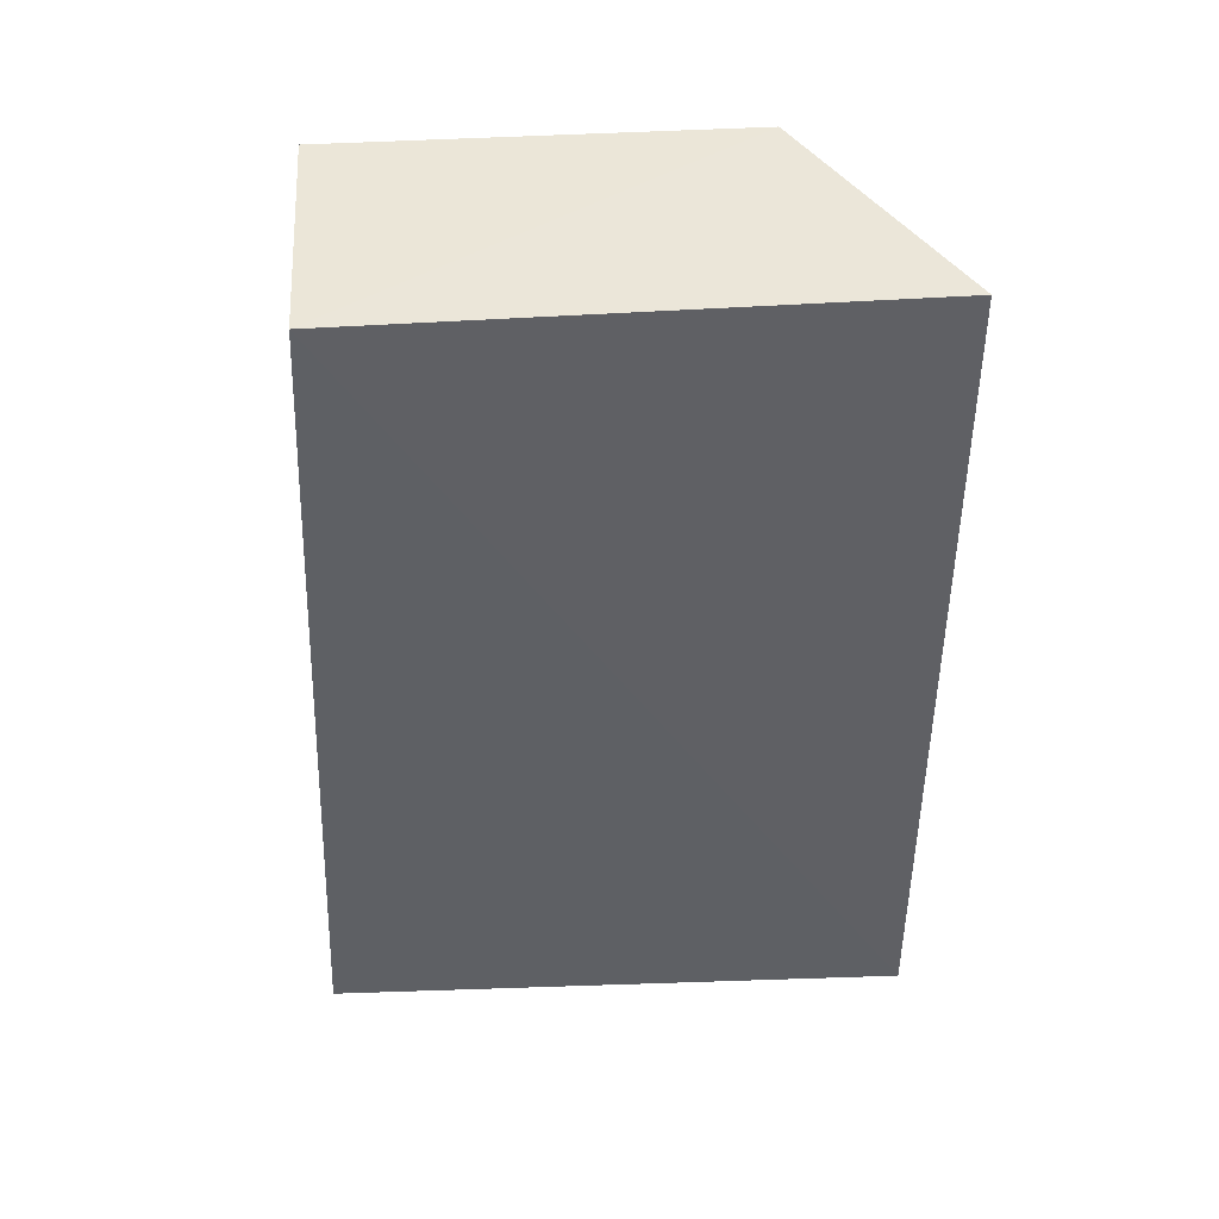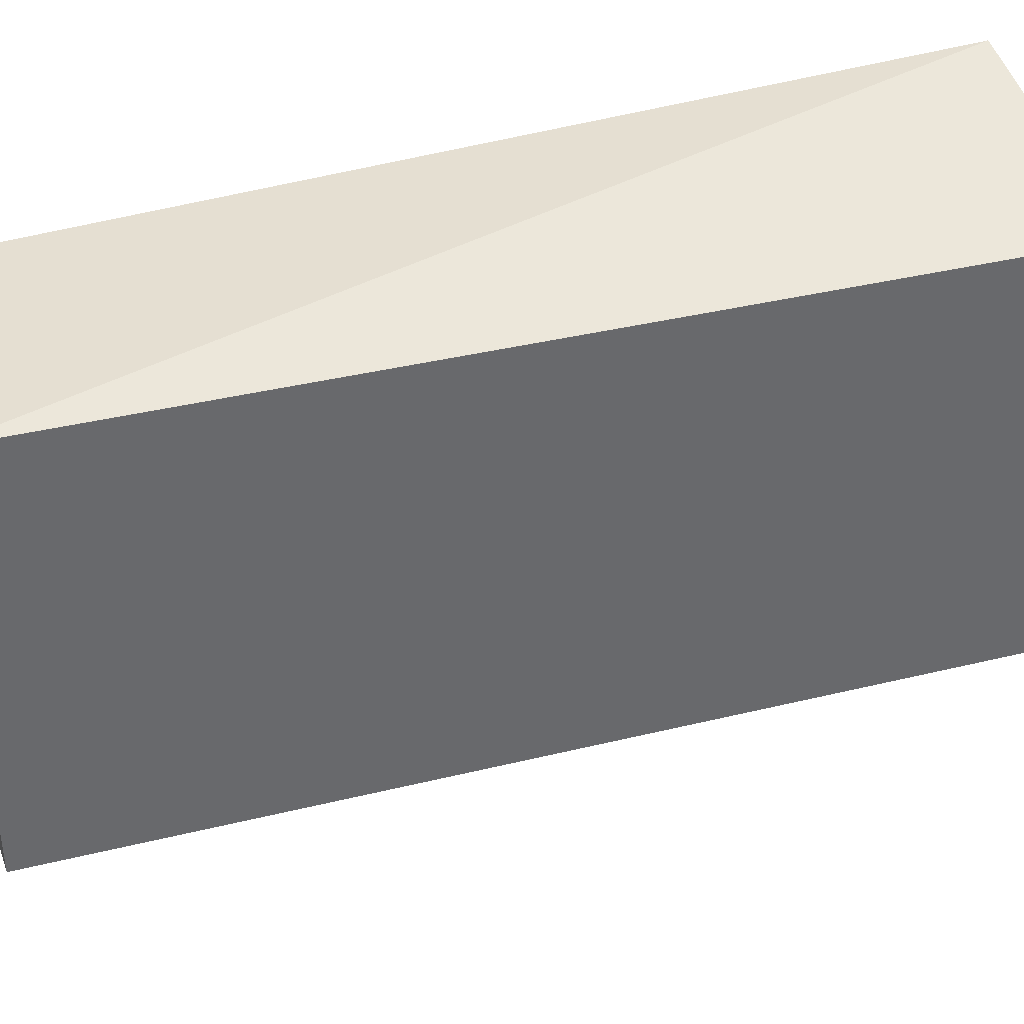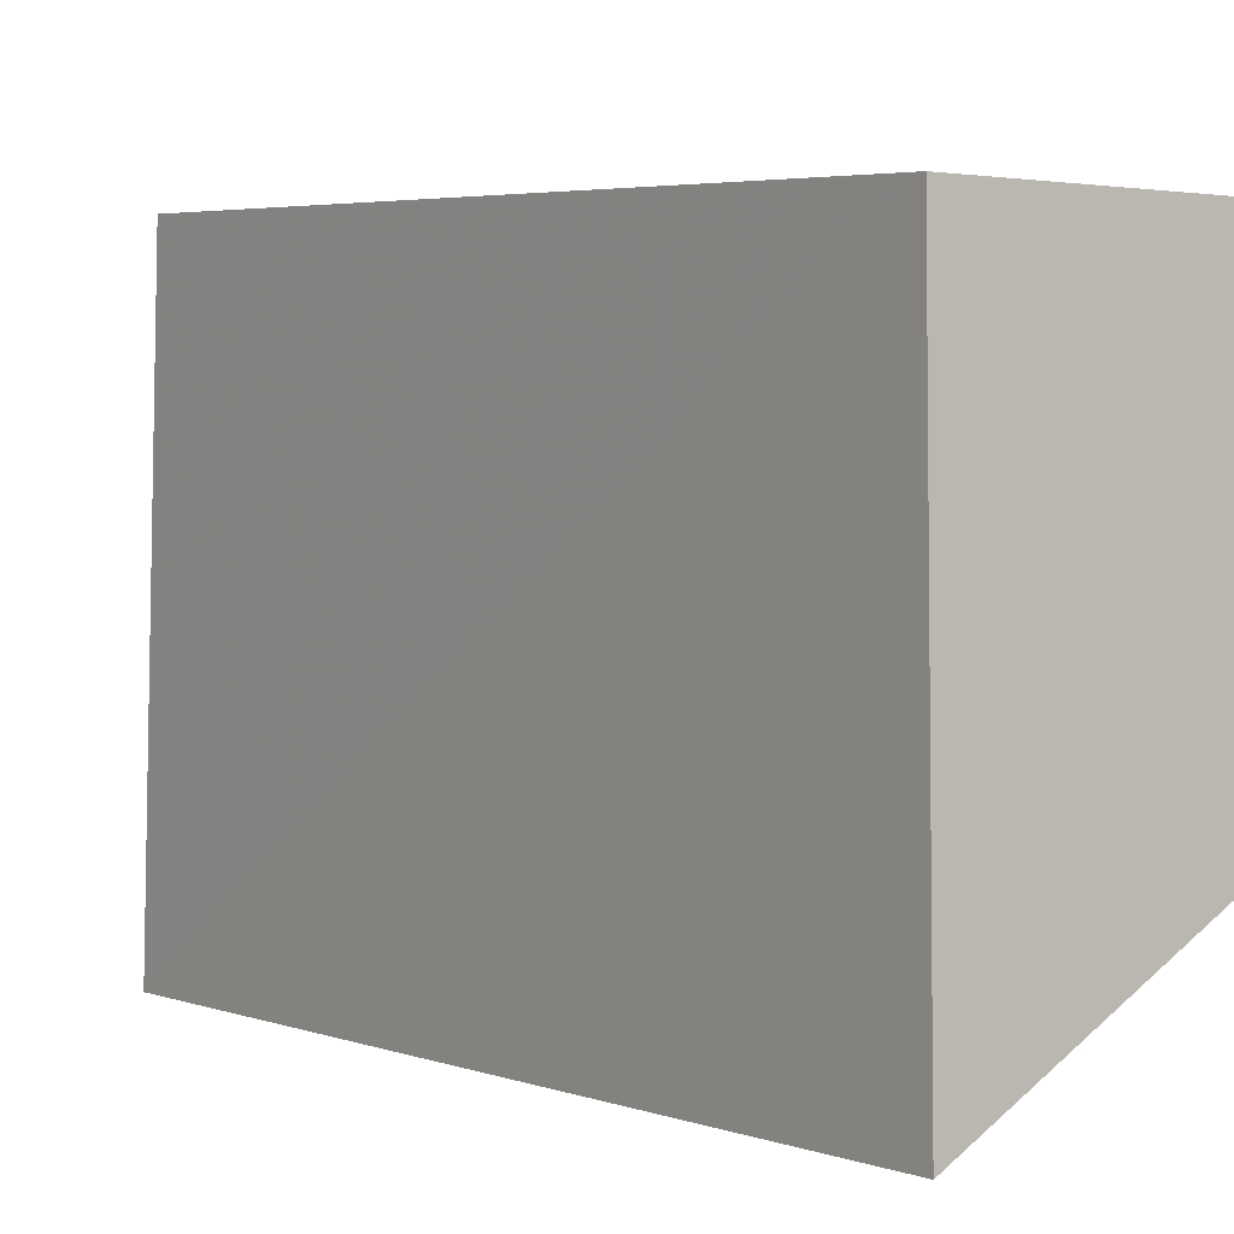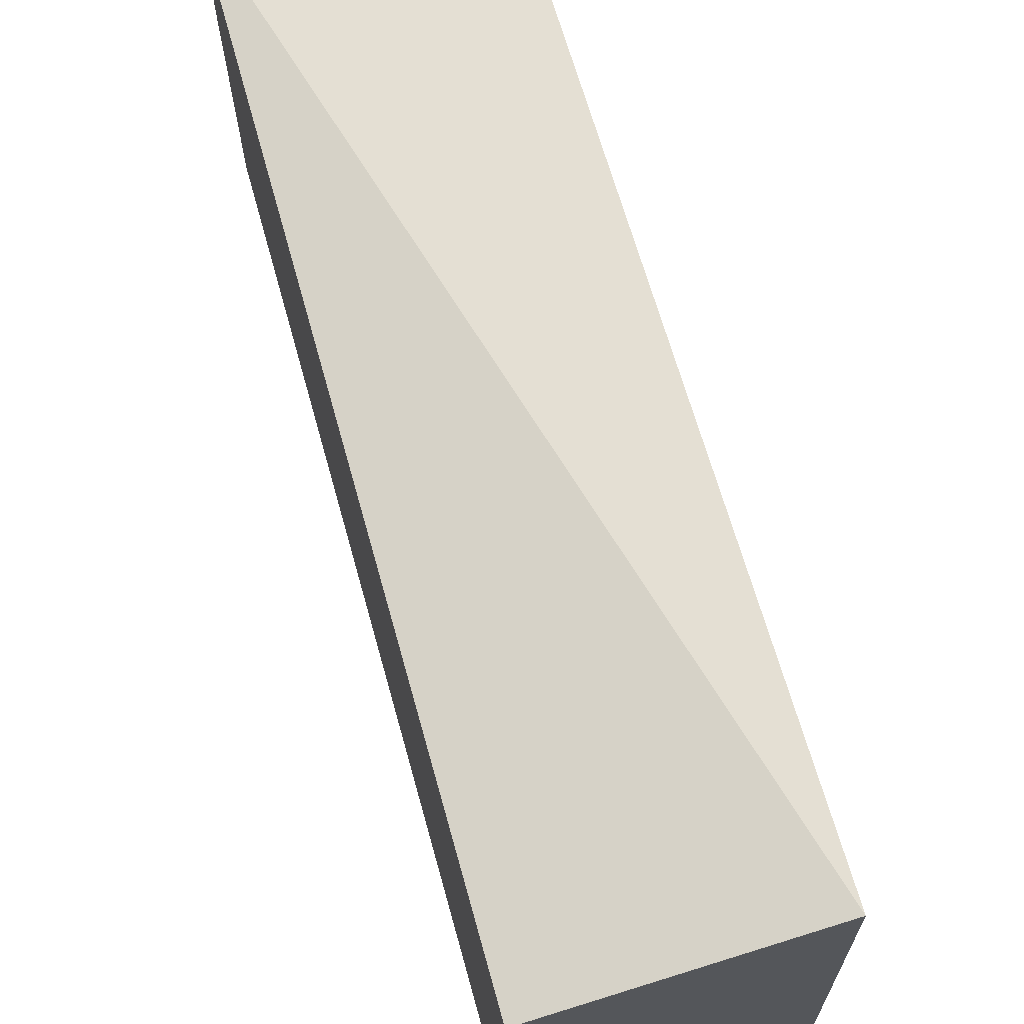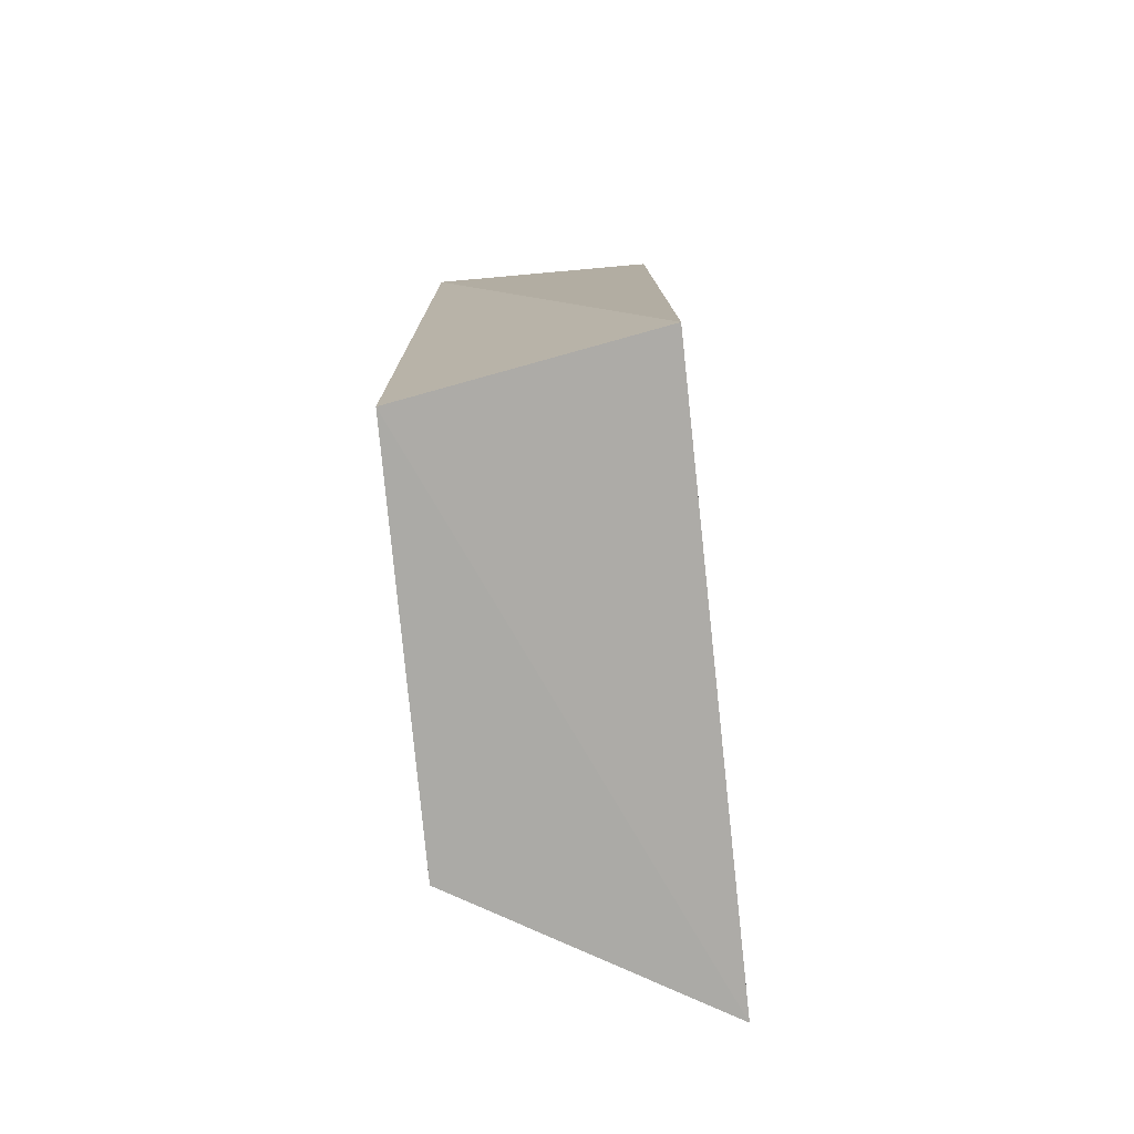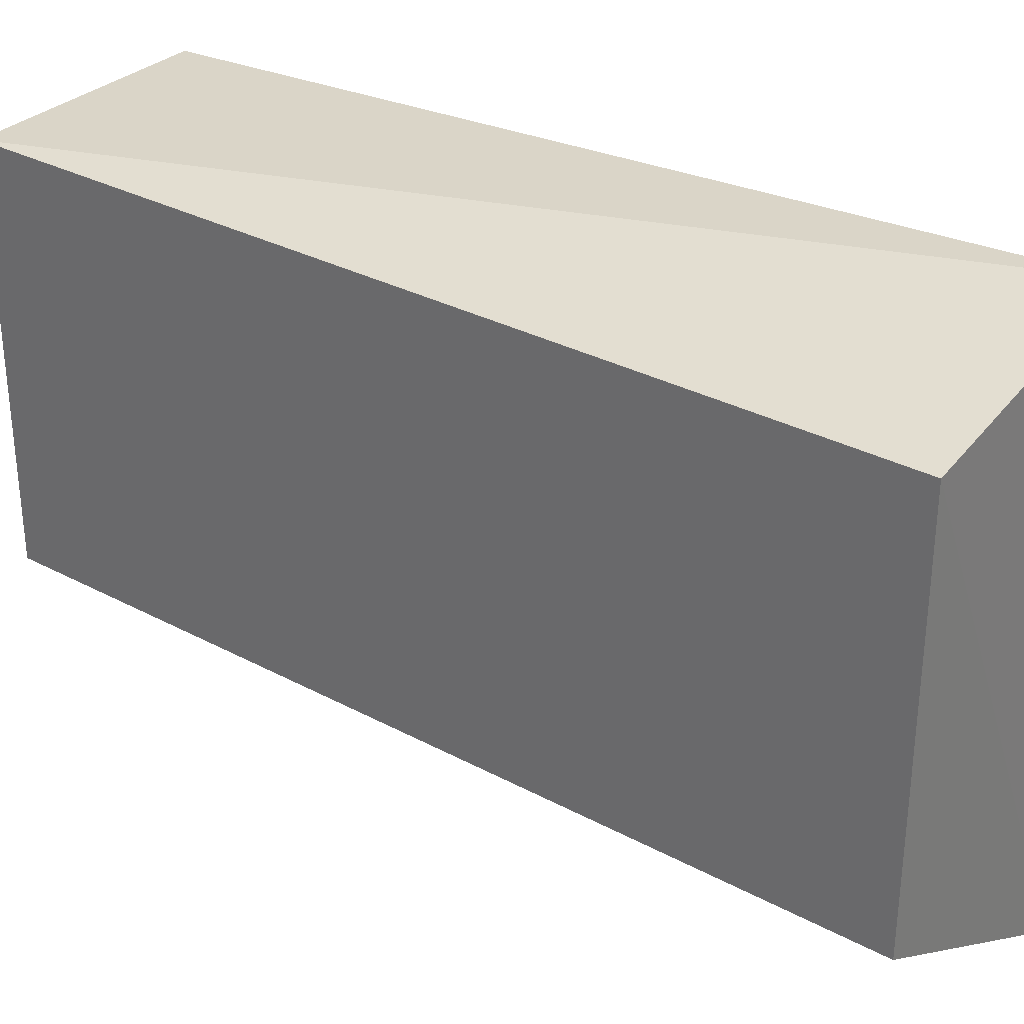
<metadata>
{"format":"obj","ext":"obj","renderer":"f3d","projection":"perspective","resolution":1024,"background":"white","views":[{"elev":46.4,"azim":86.3,"up":"+Y"},{"elev":37.8,"azim":-107.4,"up":"+Z"},{"elev":1.9,"azim":144.7,"up":"+Z"},{"elev":69.1,"azim":-15.6,"up":"+Z"},{"elev":-76.0,"azim":5.1,"up":"+Y"},{"elev":31.6,"azim":-52.8,"up":"+Z"}]}
</metadata>
<code>
v 0.009551 0.02068 0.0394
v 0.009593 -0.008697 0.04089
v 0.01001 -0.008854 0.02124
v 0.009246 0.02062 0.02145
v 0.001539 -0.008693 0.0394
v 0.001539 0.02068 0.0394
v 0.001539 -0.008693 0.02605
v 0.001539 0.02068 0.02605
f 1 2 3
f 1 3 4
f 5 3 2
f 6 5 2
f 6 2 1
f 7 4 3
f 7 3 5
f 7 5 6
f 8 6 1
f 8 1 4
f 8 7 6
f 8 4 7

</code>
